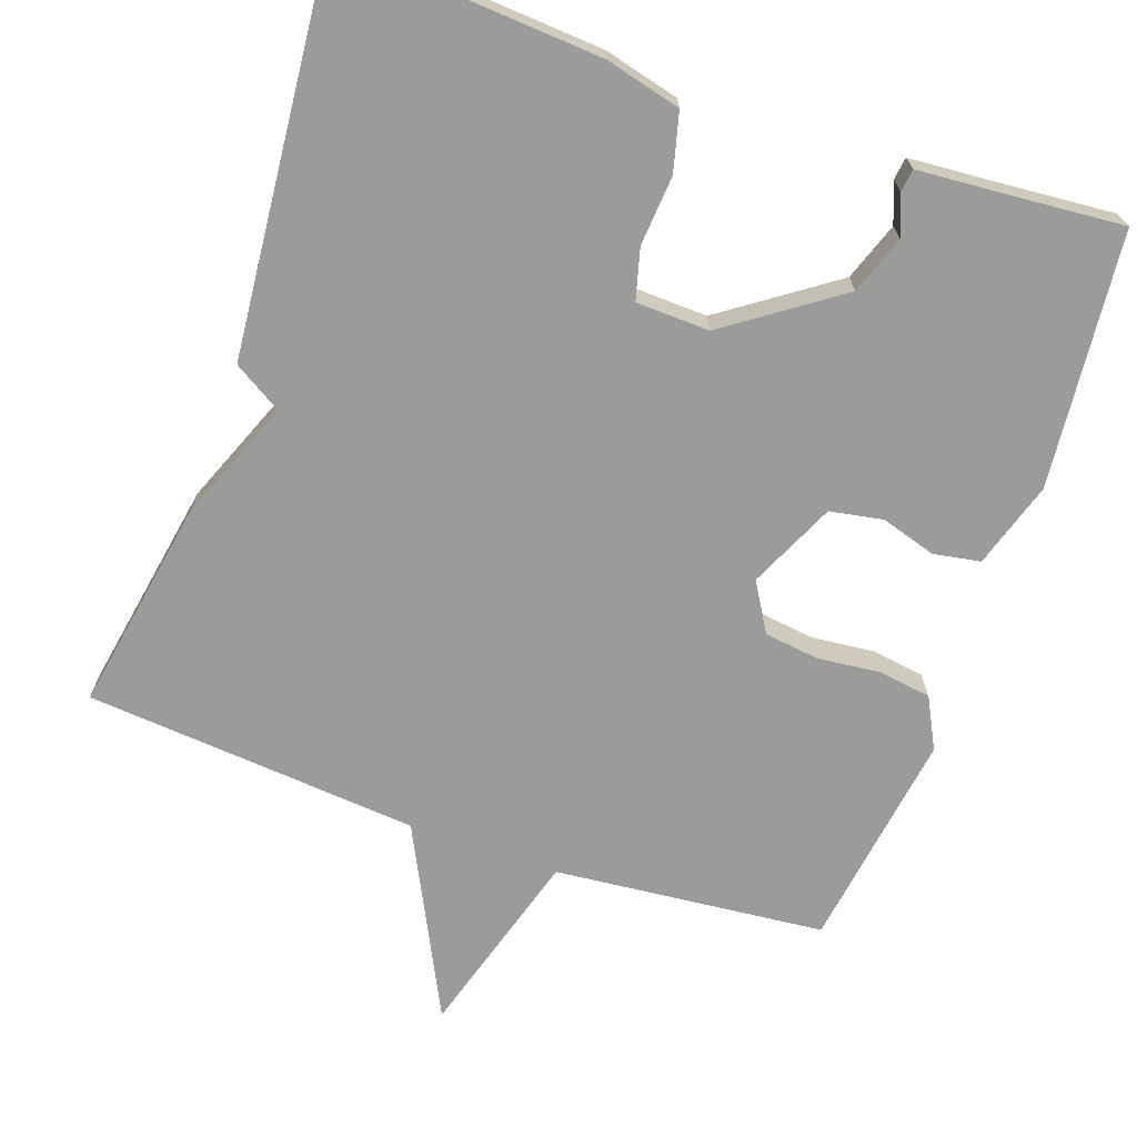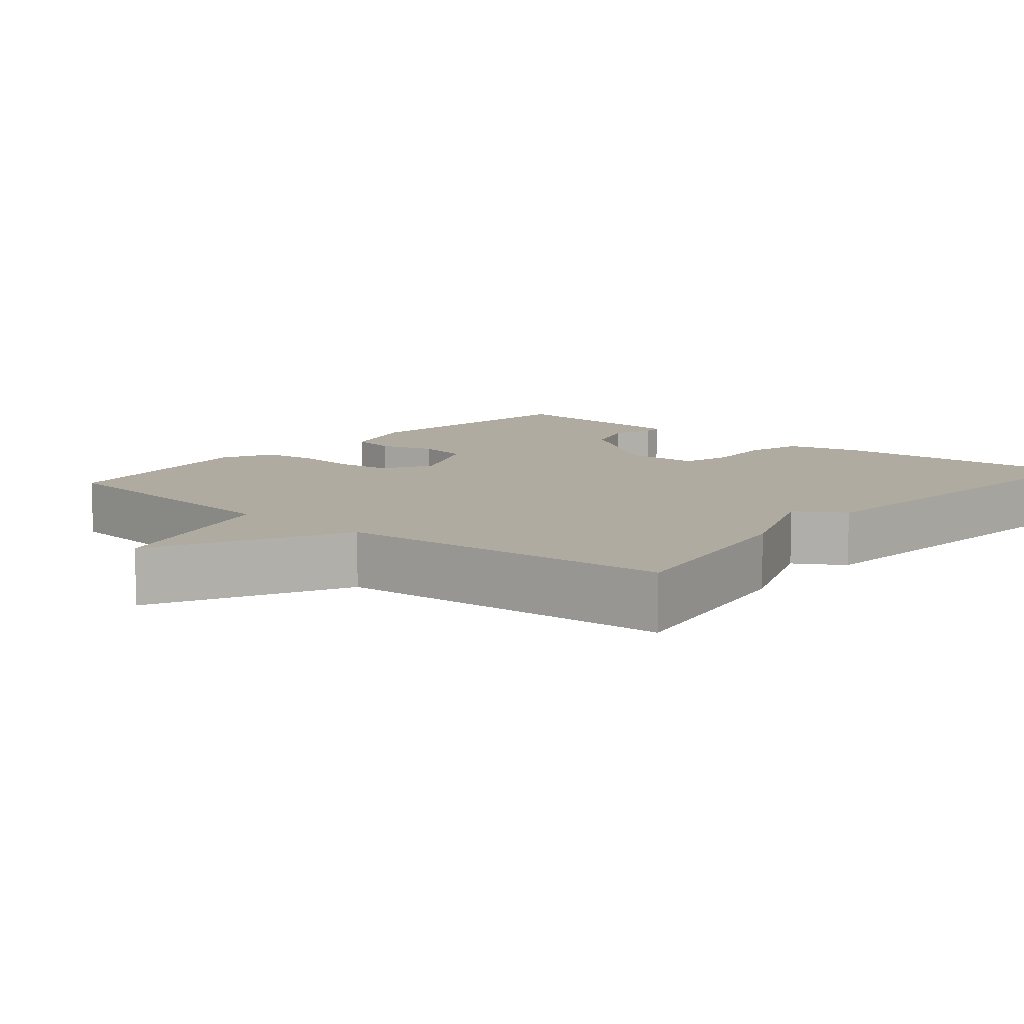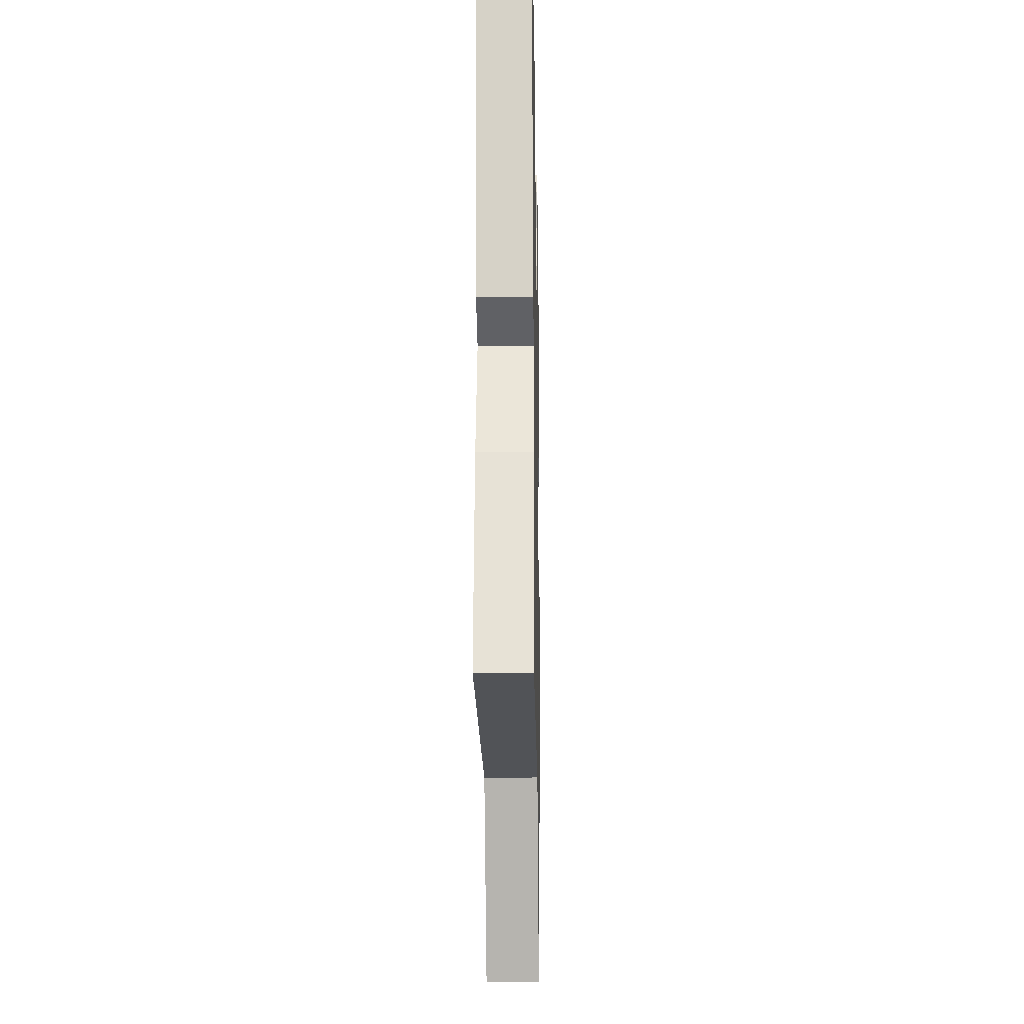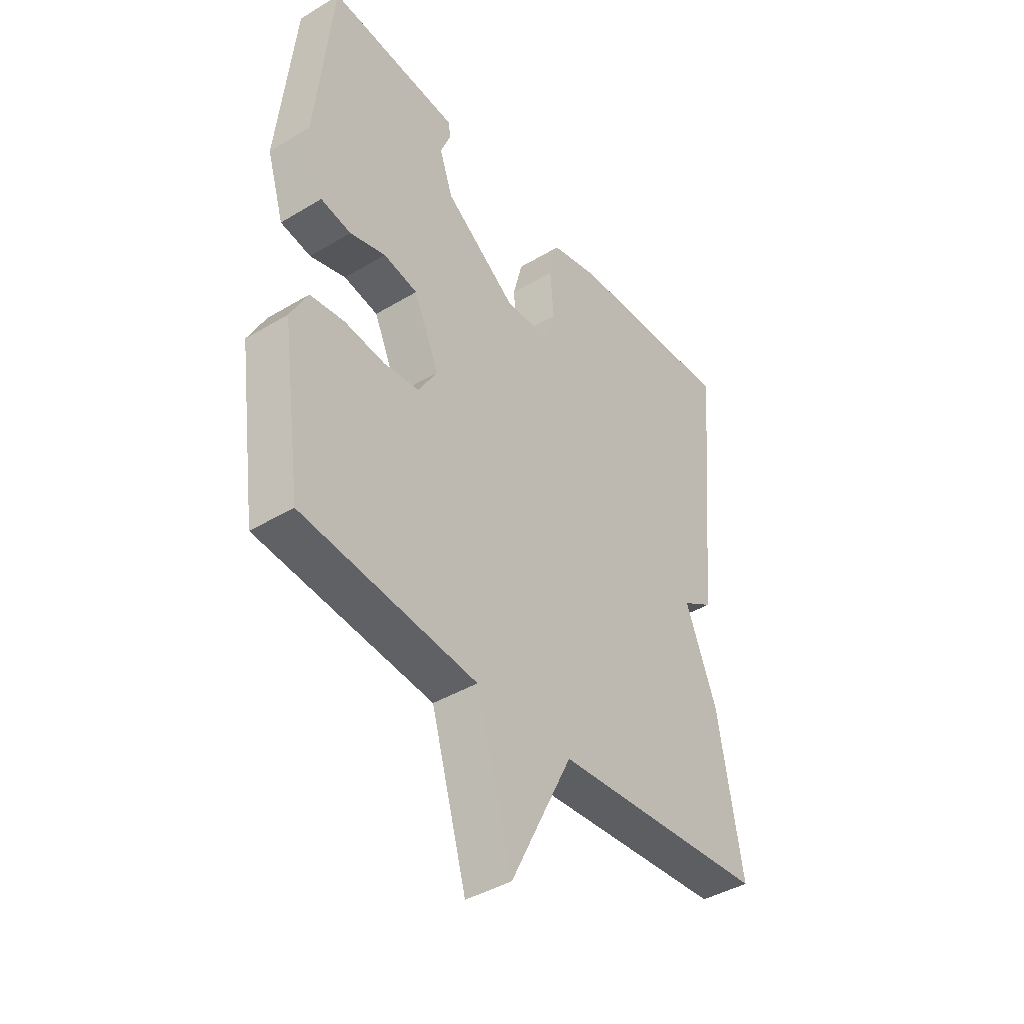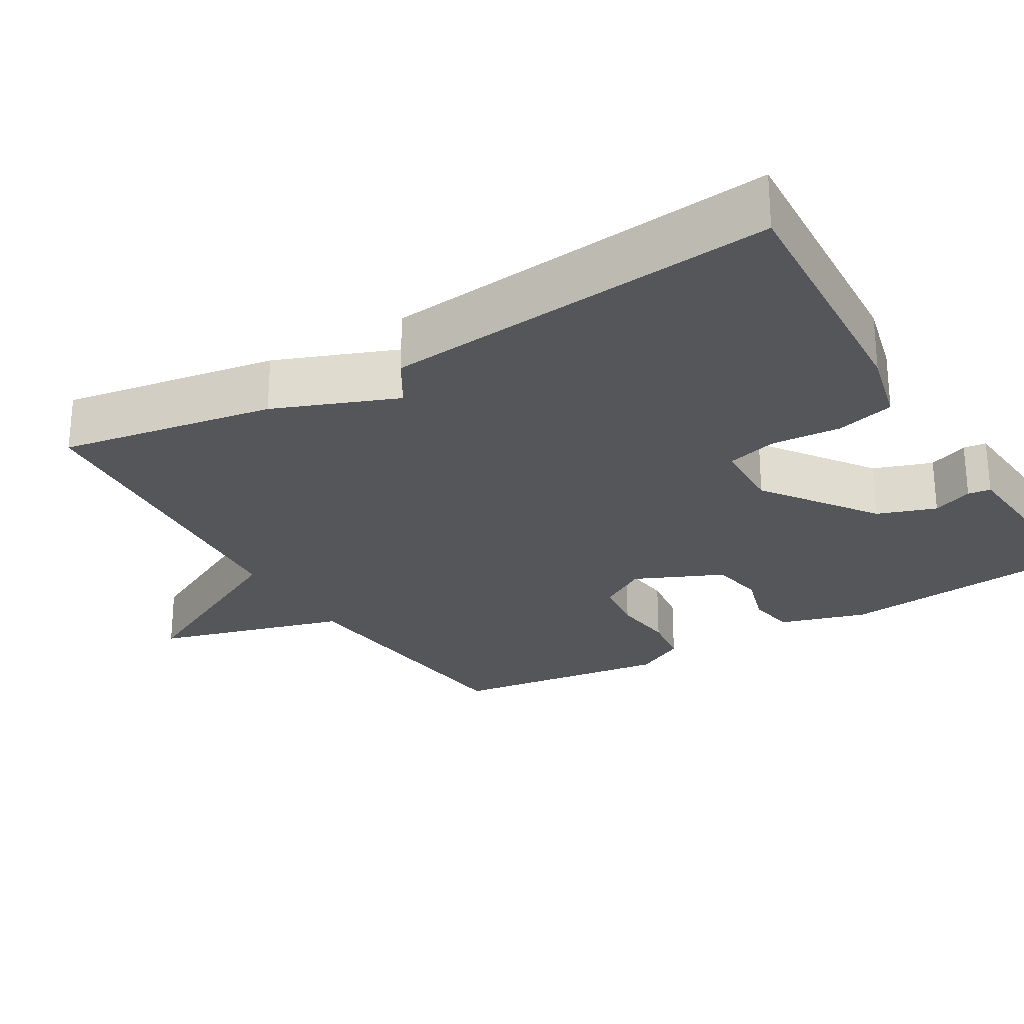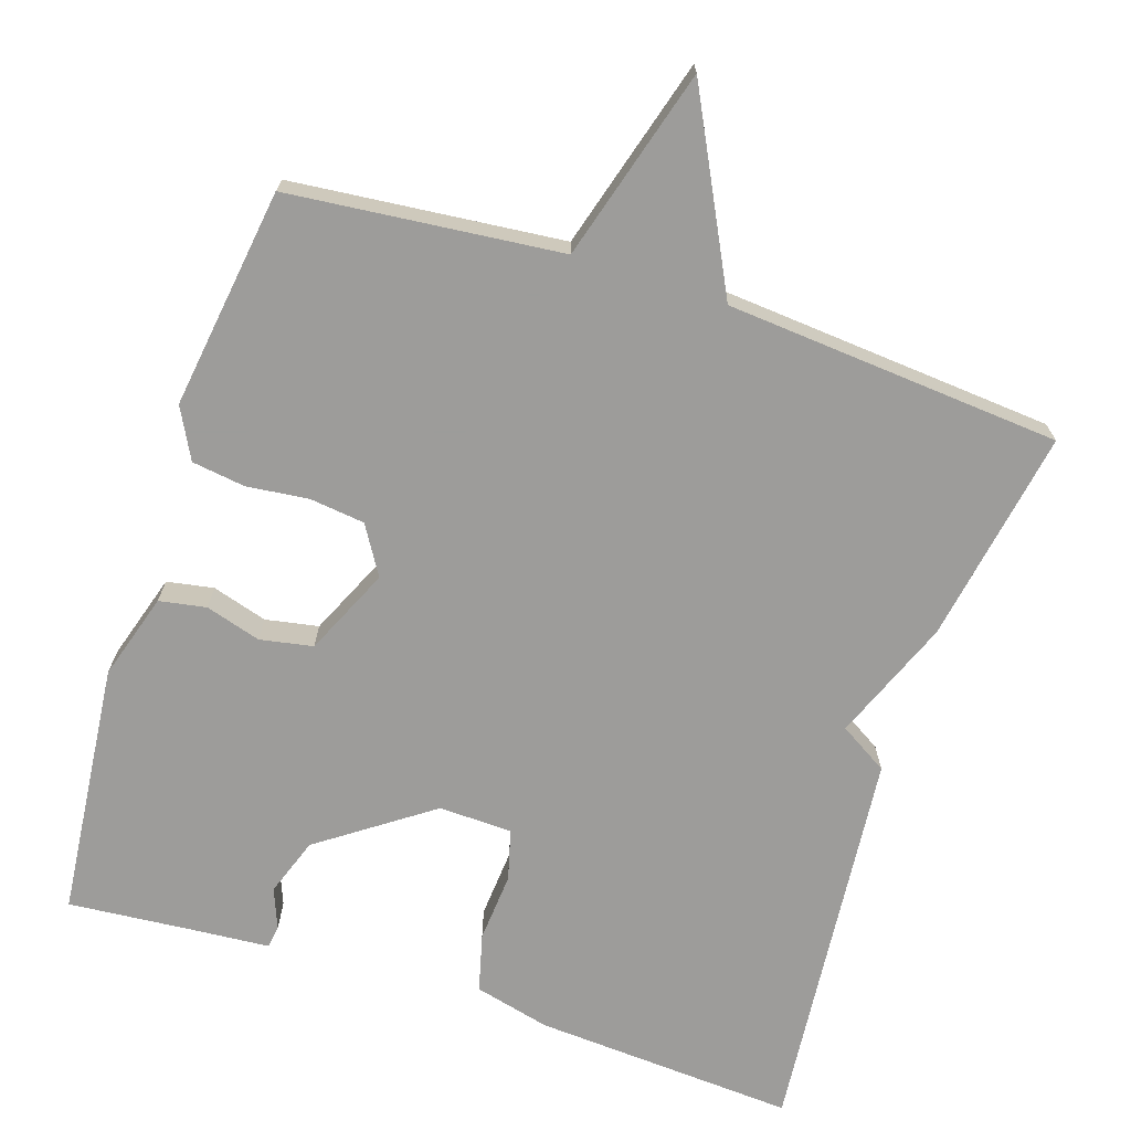
<metadata>
{"format":"obj","ext":"obj","renderer":"f3d","projection":"perspective","resolution":1024,"background":"white","views":[{"elev":-69.6,"azim":-19.5,"up":"+Y"},{"elev":9.8,"azim":-139.7,"up":"+Y"},{"elev":-17.5,"azim":-88.9,"up":"+Z"},{"elev":-41.6,"azim":126.0,"up":"+Z"},{"elev":-26.0,"azim":-58.9,"up":"+Y"},{"elev":-70.0,"azim":161.9,"up":"+Y"}]}
</metadata>
<code>
v 0.5 0.07 0.5
v 0.534 0.07 0.163
v 0.499 0.07 0.049
v 0.437 0.07 0.038
v 0.364 0.07 0.06
v 0.294 0.07 0.047
v 0.242 0.07 -0.068
v 0.281 0.07 -0.132
v 0.353 0.07 -0.141
v 0.436 0.07 -0.132
v 0.506 0.07 -0.142
v 0.541 0.07 -0.209
v 0.5 0.07 -0.5
v 0.142 0.07 -0.536
v 0.069 0.07 -0.788
v -0.058 0.07 -0.536
v -0.5 0.07 -0.5
v -0.451 0.07 -0.217
v -0.387 0.07 -0.056
v -0.451 0.07 -0.017
v -0.5 0.07 0.5
v -0.153 0.07 0.478
v -0.053 0.07 0.453
v -0.033 0.07 0.376
v -0.04 0.07 0.284
v -0.022 0.07 0.217
v 0.075 0.07 0.214
v 0.222 0.07 0.318
v 0.249 0.07 0.395
v 0.228 0.07 0.448
v 0.232 0.07 0.478
v 0.335 0.07 0.486
v 0.5 0 0.5
v 0.534 0 0.163
v 0.499 0 0.049
v 0.437 0 0.038
v 0.364 0 0.06
v 0.294 0 0.047
v 0.242 0 -0.068
v 0.281 0 -0.132
v 0.353 0 -0.141
v 0.436 0 -0.132
v 0.506 0 -0.142
v 0.541 0 -0.209
v 0.5 0 -0.5
v 0.142 0 -0.536
v 0.069 0 -0.788
v -0.058 0 -0.536
v -0.5 0 -0.5
v -0.451 0 -0.217
v -0.387 0 -0.056
v -0.451 0 -0.017
v -0.5 0 0.5
v -0.153 0 0.478
v -0.053 0 0.453
v -0.033 0 0.376
v -0.04 0 0.284
v -0.022 0 0.217
v 0.075 0 0.214
v 0.222 0 0.318
v 0.249 0 0.395
v 0.228 0 0.448
v 0.232 0 0.478
v 0.335 0 0.486
f 29 30 31 32
f 3 4 5
f 2 3 5
f 1 2 5
f 32 1 5
f 29 32 5
f 28 29 5
f 27 28 5 6
f 26 27 6 7
f 23 24 25
f 22 23 25
f 21 22 25
f 20 21 25
f 19 20 25
f 19 25 26
f 18 19 26
f 17 18 26
f 16 17 26
f 16 26 7
f 15 16 7
f 14 15 7
f 12 13 14
f 11 12 14
f 10 11 14
f 9 10 14
f 8 9 14
f 7 8 14
f 64 63 62 61
f 37 36 35
f 37 35 34
f 37 34 33
f 37 33 64
f 37 64 61
f 37 61 60
f 38 37 60 59
f 39 38 59 58
f 57 56 55
f 57 55 54
f 57 54 53
f 57 53 52
f 57 52 51
f 58 57 51
f 58 51 50
f 58 50 49
f 58 49 48
f 39 58 48
f 39 48 47
f 39 47 46
f 46 45 44
f 46 44 43
f 46 43 42
f 46 42 41
f 46 41 40
f 46 40 39
f 1 33 34 2
f 2 34 35 3
f 3 35 36 4
f 4 36 37 5
f 5 37 38 6
f 6 38 39 7
f 7 39 40 8
f 8 40 41 9
f 9 41 42 10
f 10 42 43 11
f 11 43 44 12
f 12 44 45 13
f 13 45 46 14
f 14 46 47 15
f 15 47 48 16
f 16 48 49 17
f 17 49 50 18
f 18 50 51 19
f 19 51 52 20
f 20 52 53 21
f 21 53 54 22
f 22 54 55 23
f 23 55 56 24
f 24 56 57 25
f 25 57 58 26
f 26 58 59 27
f 27 59 60 28
f 28 60 61 29
f 29 61 62 30
f 30 62 63 31
f 31 63 64 32
f 32 64 33 1

</code>
